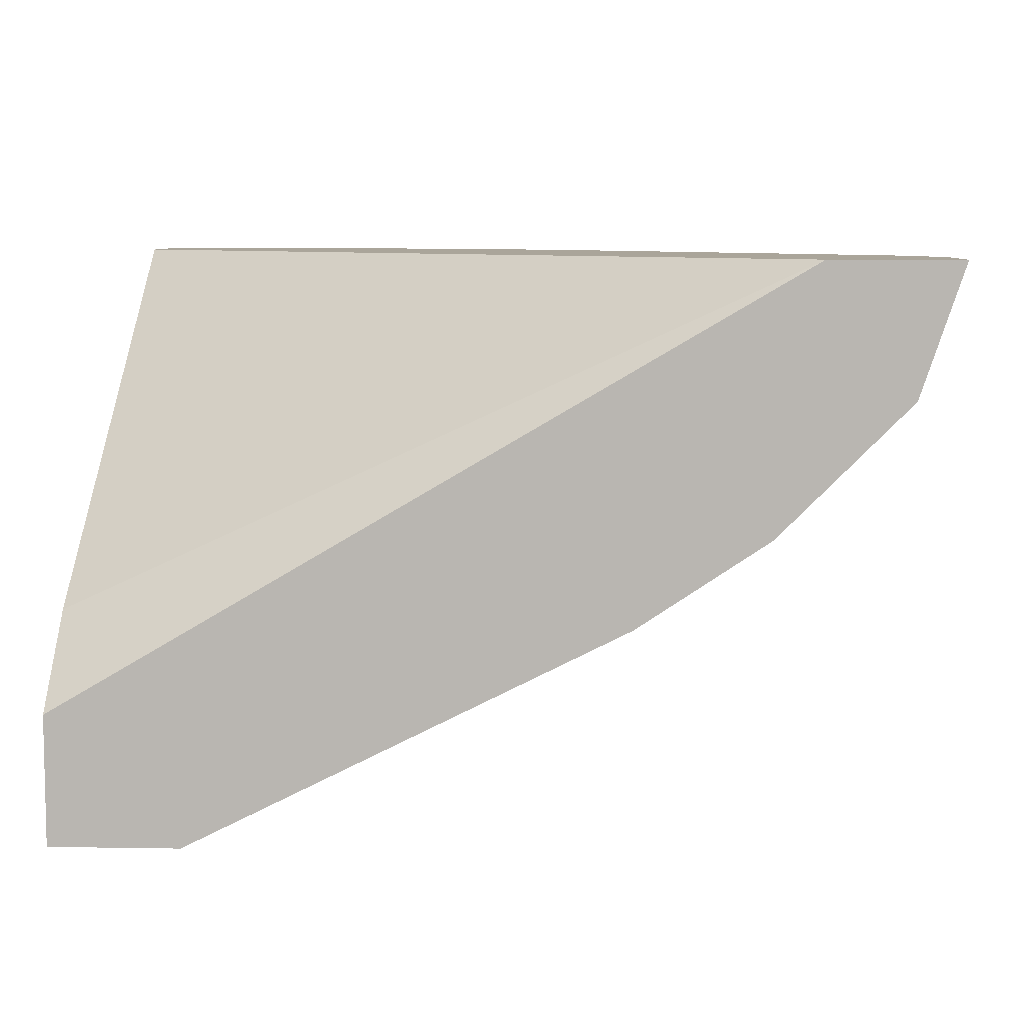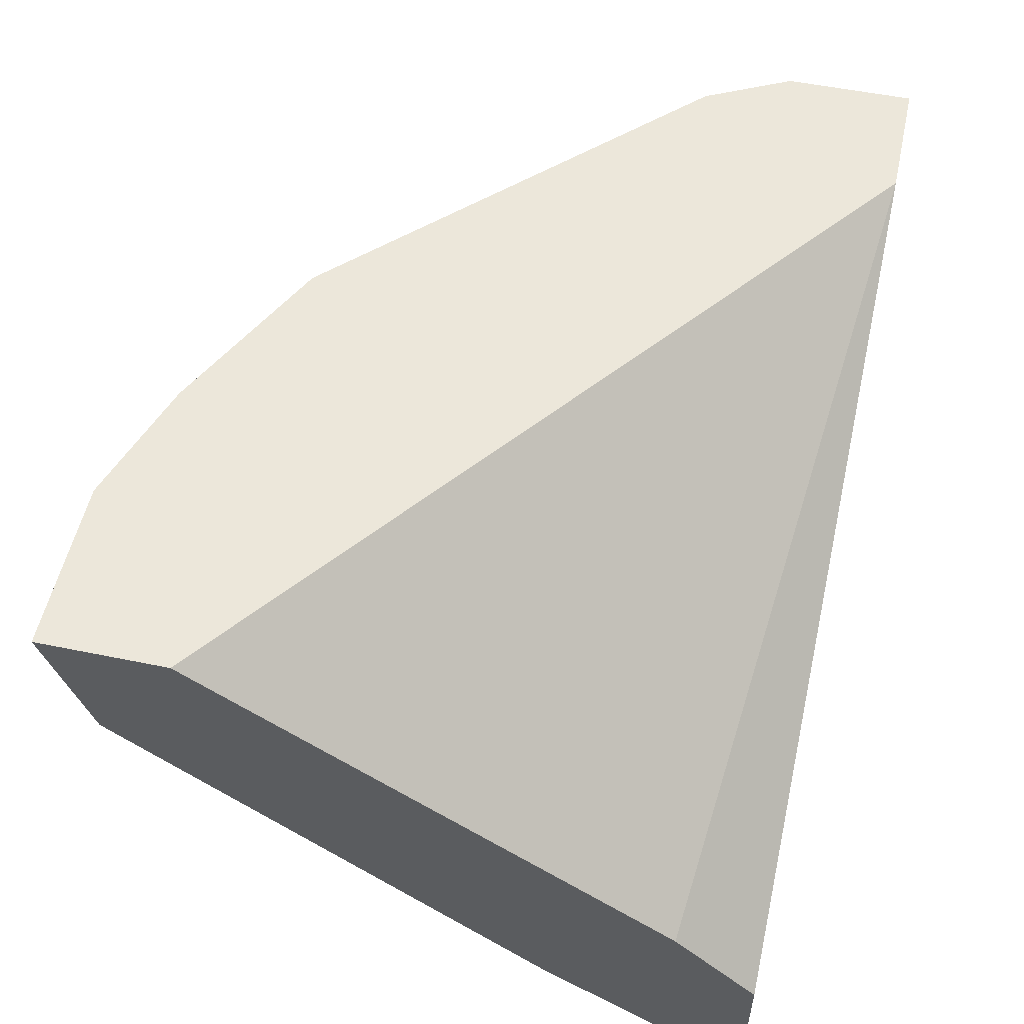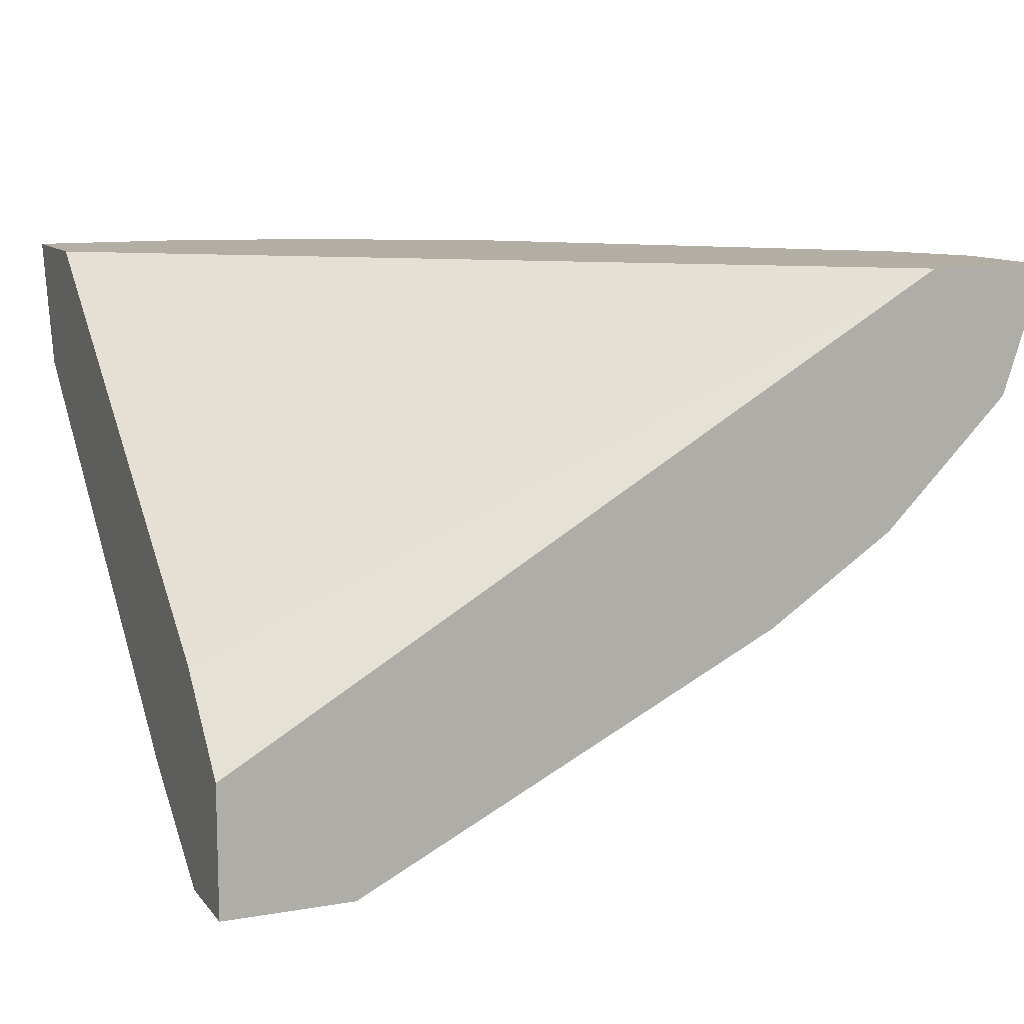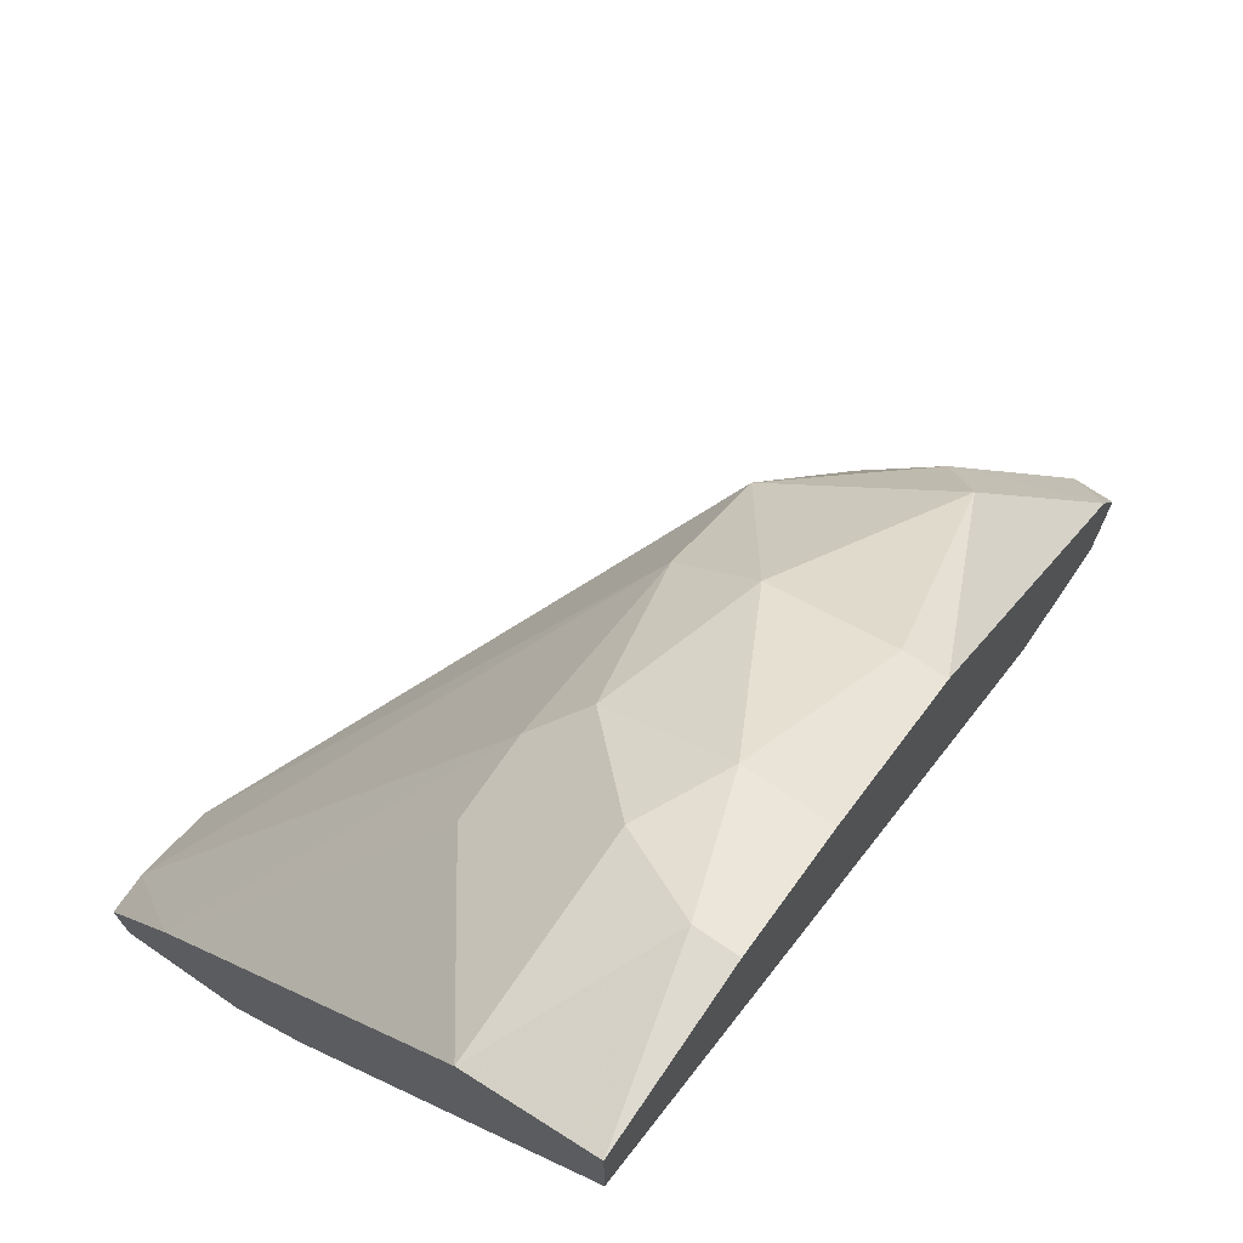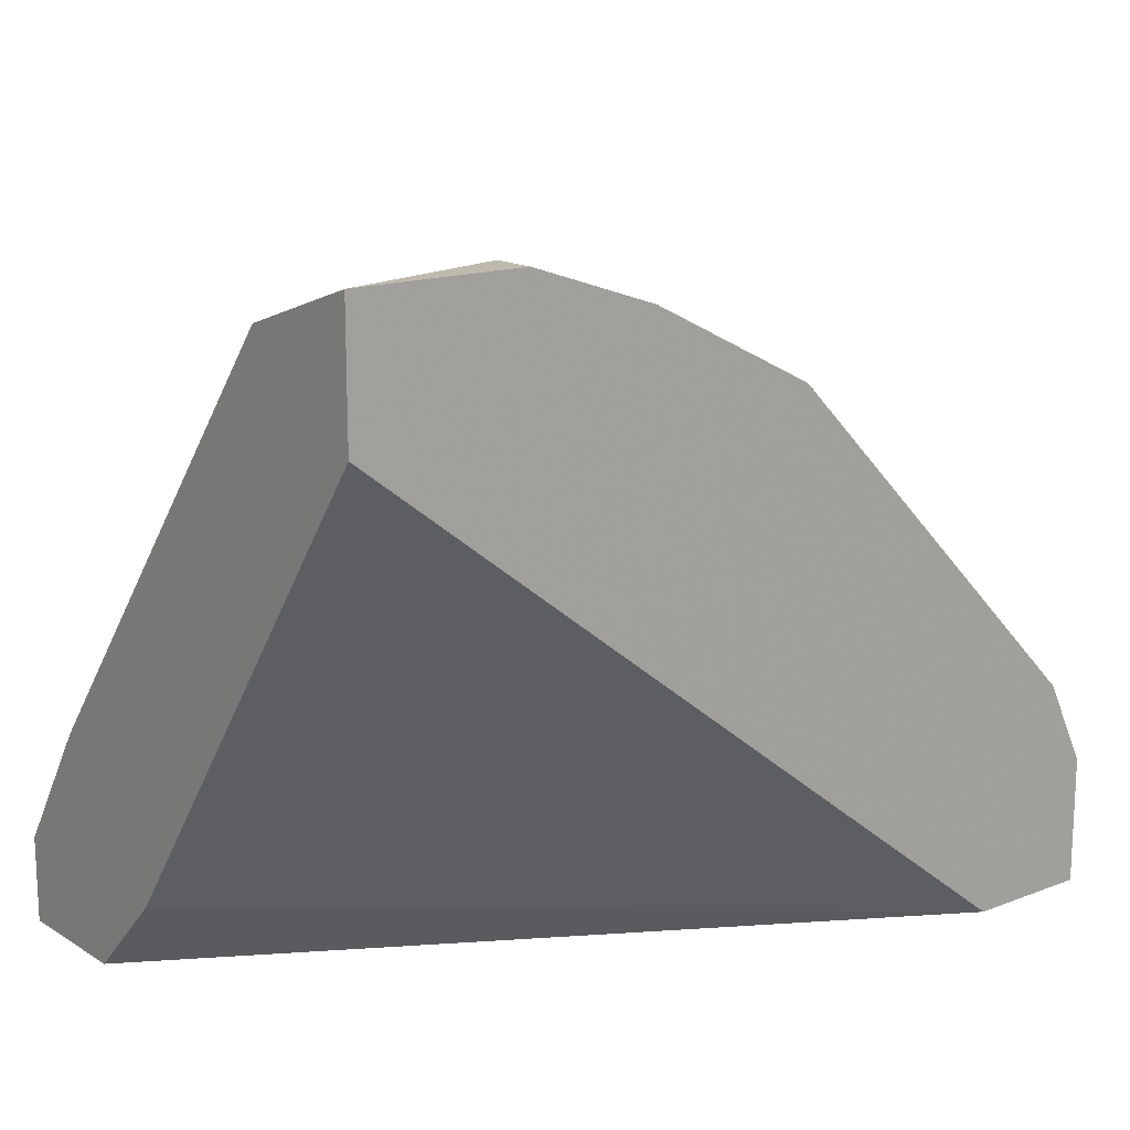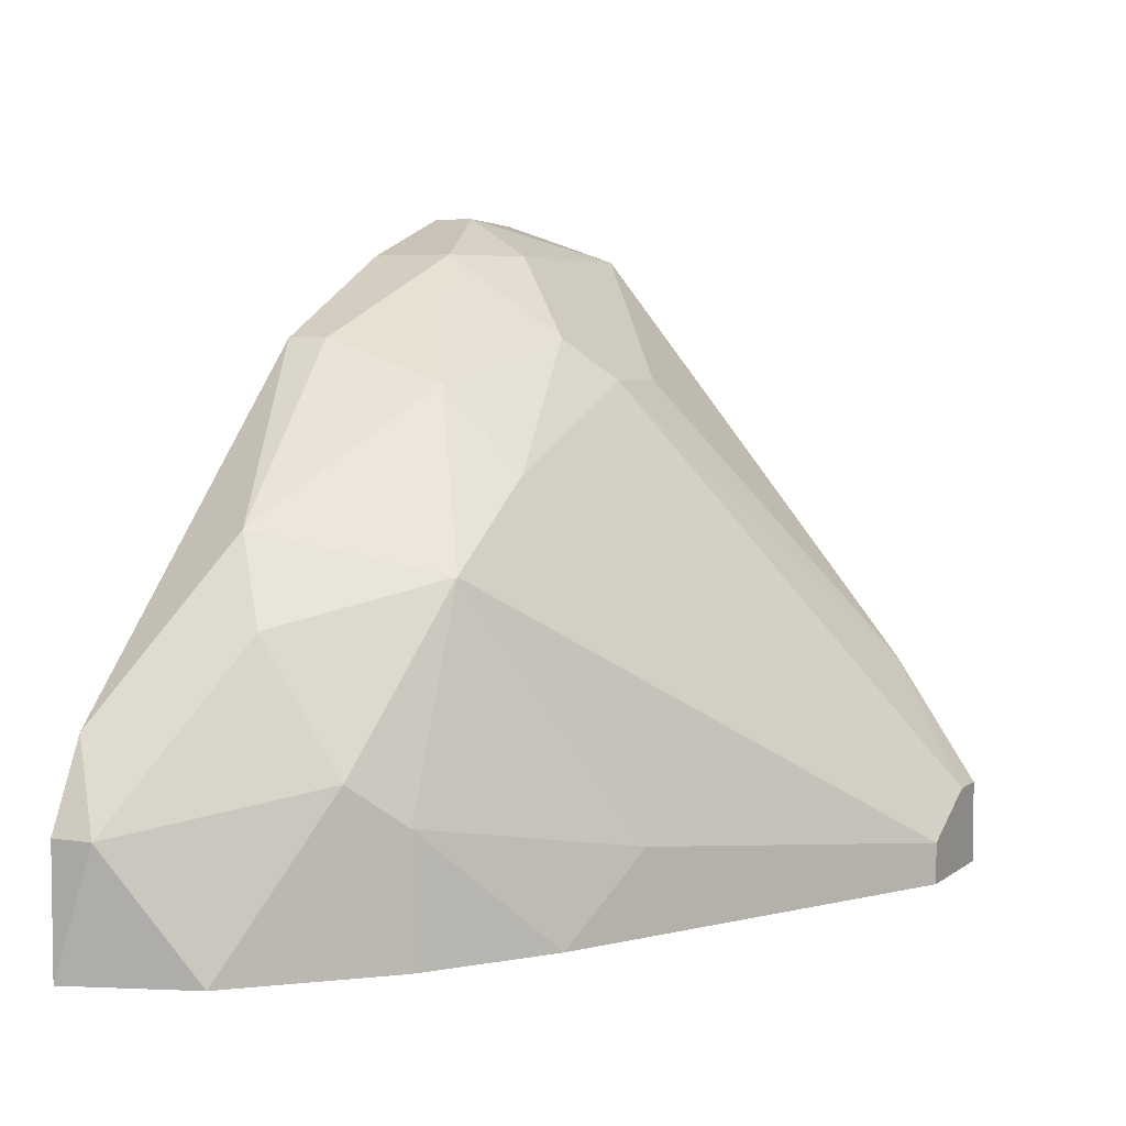
<metadata>
{"format":"obj","ext":"obj","renderer":"f3d","projection":"perspective","resolution":1024,"background":"white","views":[{"elev":7.7,"azim":2.6,"up":"+Z"},{"elev":53.9,"azim":-77.7,"up":"+Z"},{"elev":10.9,"azim":-23.0,"up":"+Z"},{"elev":70.8,"azim":-55.6,"up":"+Y"},{"elev":15.5,"azim":-38.7,"up":"+Y"},{"elev":4.9,"azim":116.1,"up":"+Y"}]}
</metadata>
<code>
v 0.01192 0.03625 -0.01224
v 0.008607 0.01139 -0.02881
v 0.008607 0.01305 -0.02881
v 0.01358 0.03128 -0.01721
v 0.02684 0.02465 -0.01721
v 0.003629 0.01471 -0.02881
v 0.003629 0.01471 -0.02052
v 0.003629 0.01139 -0.02384
v 0.003629 0.01139 -0.02881
v 0.003629 0.03625 -0.01224
v 0.003629 0.03791 -0.007262
v 0.003629 0.03294 -0.007262
v 0.003629 0.01968 -0.0255
v 0.02517 0.01139 -0.02052
v 0.01026 0.03791 -0.007262
v 0.01026 0.03791 -0.00892
v 0.01026 0.03128 -0.01721
v 0.03181 0.01139 -0.007262
v 0.03181 0.023 -0.01224
v 0.03181 0.01802 -0.01555
v 0.005288 0.01471 -0.02881
v 0.03512 0.01139 -0.01224
v 0.03512 0.01968 -0.007262
v 0.03015 0.02631 -0.01058
v 0.03015 0.01637 -0.01721
v 0.03015 0.01139 -0.01721
v 0.02186 0.01471 -0.02218
v 0.02186 0.02797 -0.01721
v 0.02186 0.03294 -0.007262
v 0.02186 0.03294 -0.00892
v 0.02186 0.03128 -0.01389
v 0.01524 0.03625 -0.007262
v 0.01524 0.03625 -0.01058
v 0.01524 0.03294 -0.01555
v 0.03678 0.01637 -0.007262
v 0.03678 0.01637 -0.00892
v 0.03678 0.01139 -0.007262
f 24 31 30
f 32 15 18
f 14 18 8
f 18 15 12
f 6 8 12
f 32 18 35
f 6 12 10
f 18 14 22
f 8 18 7
f 18 12 7
f 12 8 7
f 15 32 33
f 14 8 9
f 8 6 9
f 6 3 9
f 32 35 29
f 33 32 29
f 24 5 31
f 34 33 31
f 12 15 11
f 10 12 11
f 5 3 28
f 31 5 28
f 34 31 28
f 4 34 28
f 14 3 27
f 3 5 27
f 35 18 37
f 18 22 37
f 37 22 36
f 22 20 36
f 35 37 36
f 6 10 13
f 5 24 19
f 20 5 19
f 36 20 19
f 36 19 23
f 29 35 23
f 24 29 23
f 35 36 23
f 19 24 23
f 5 20 25
f 14 27 25
f 27 5 25
f 3 14 2
f 14 9 2
f 9 3 2
f 33 34 1
f 4 10 1
f 34 4 1
f 3 6 21
f 28 3 21
f 4 28 21
f 6 13 21
f 13 4 21
f 10 4 17
f 13 10 17
f 4 13 17
f 15 33 16
f 11 15 16
f 10 11 16
f 1 10 16
f 33 1 16
f 22 14 26
f 20 22 26
f 14 25 26
f 25 20 26
f 29 24 30
f 33 29 30
f 31 33 30

</code>
